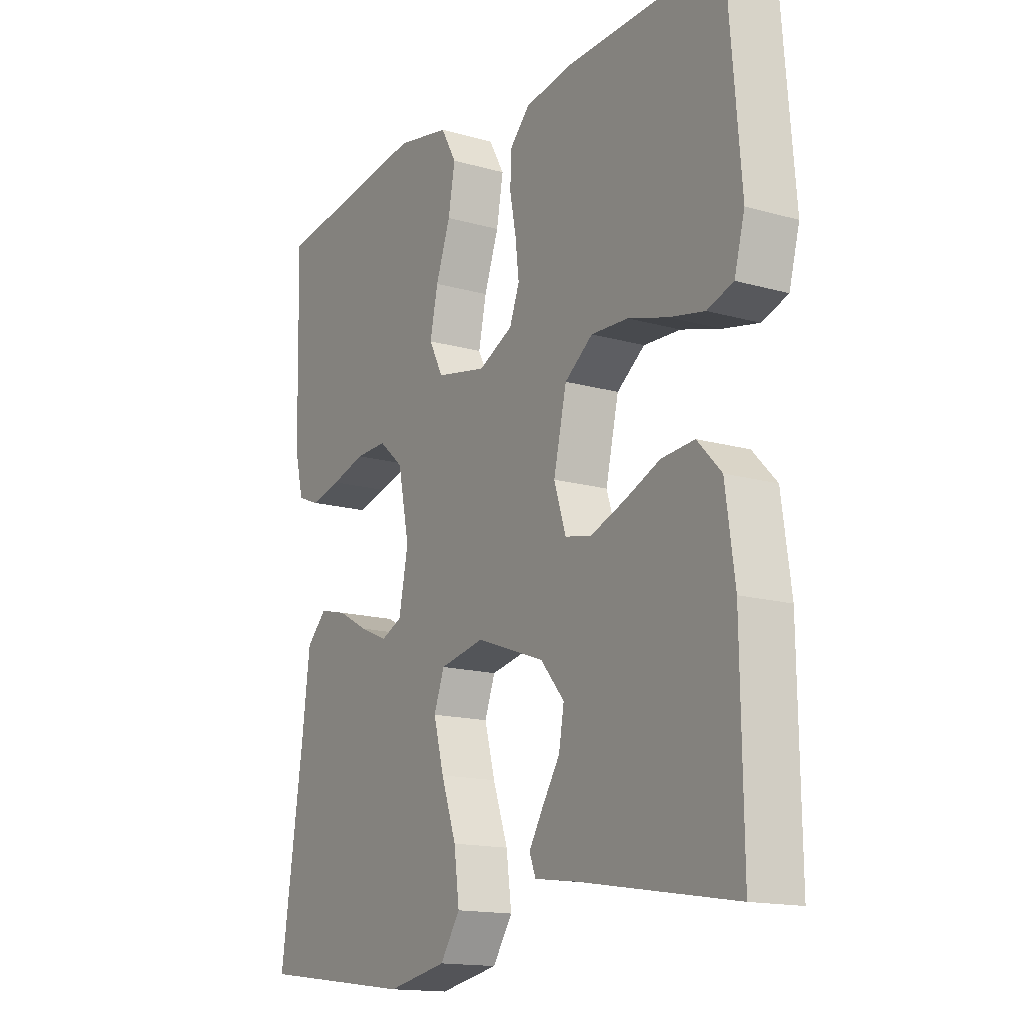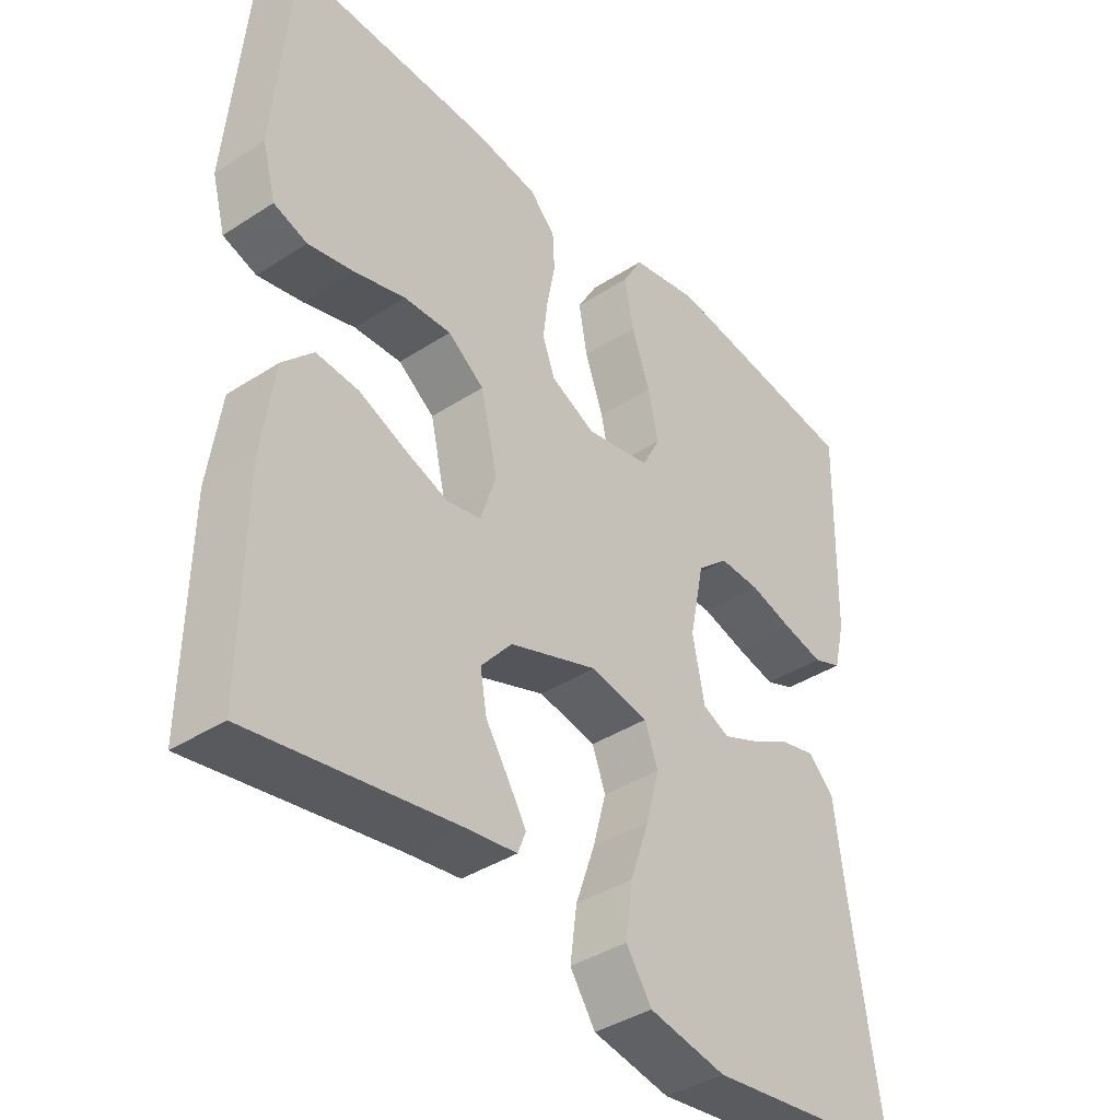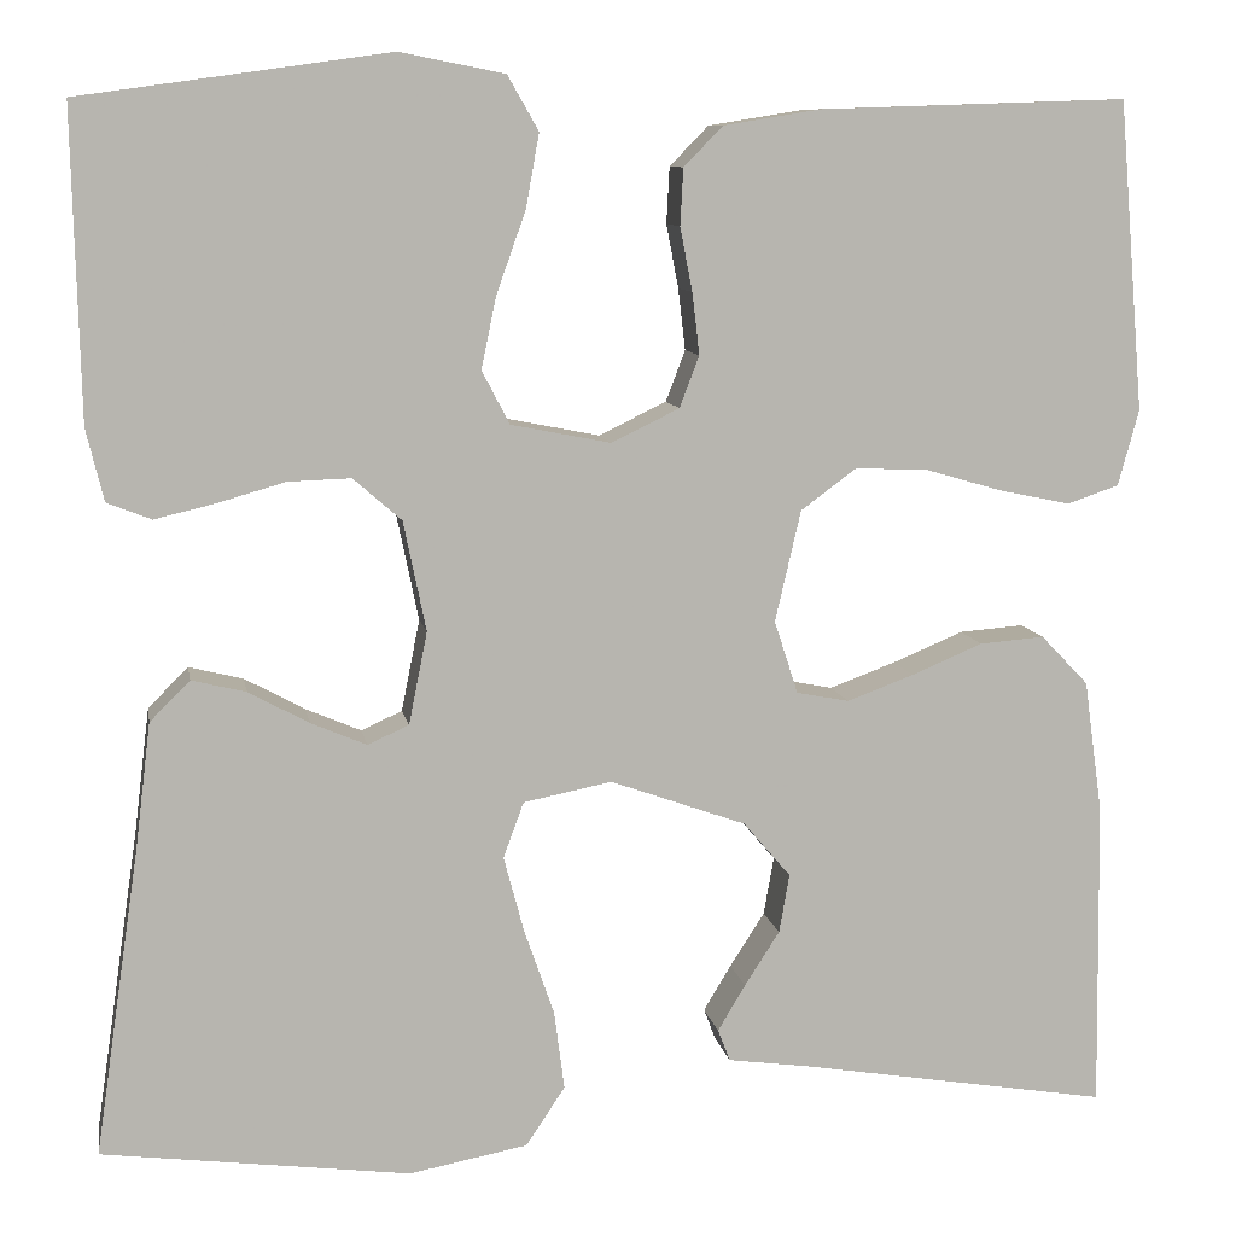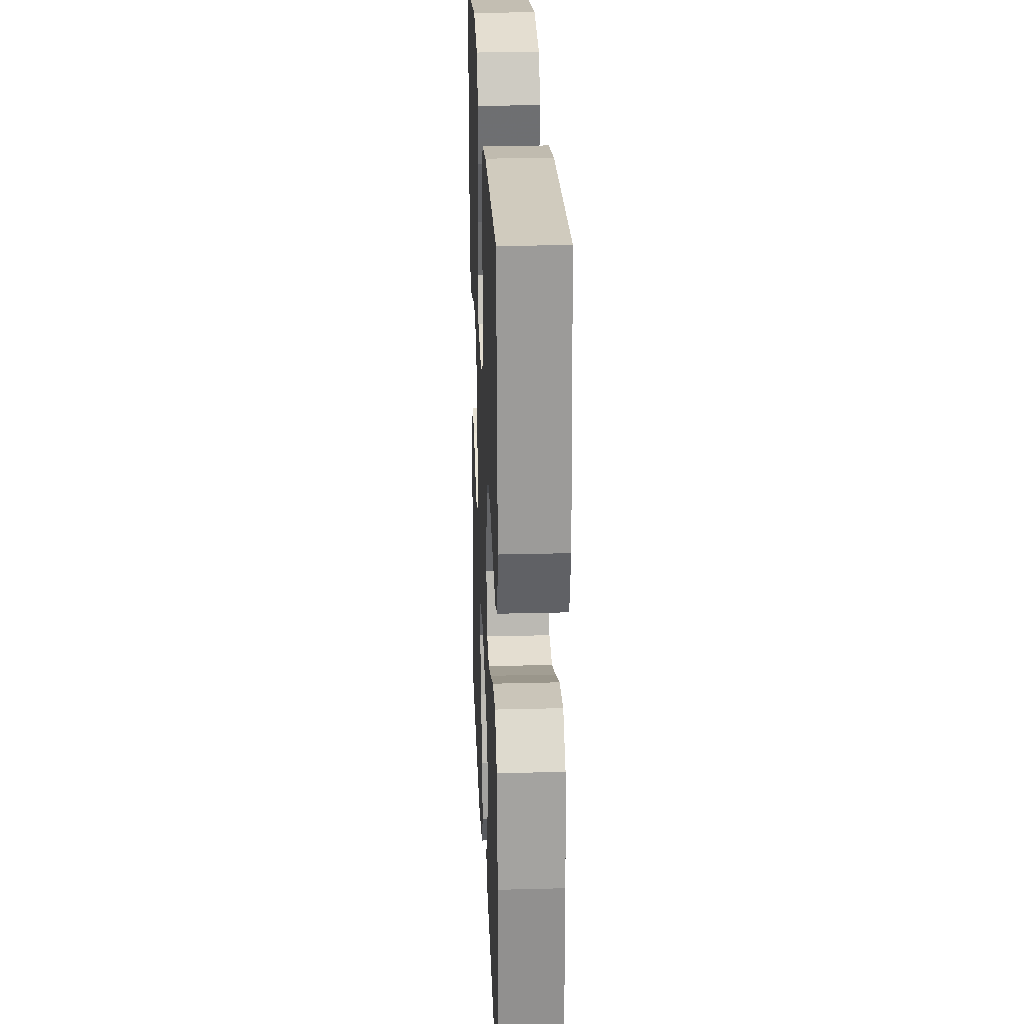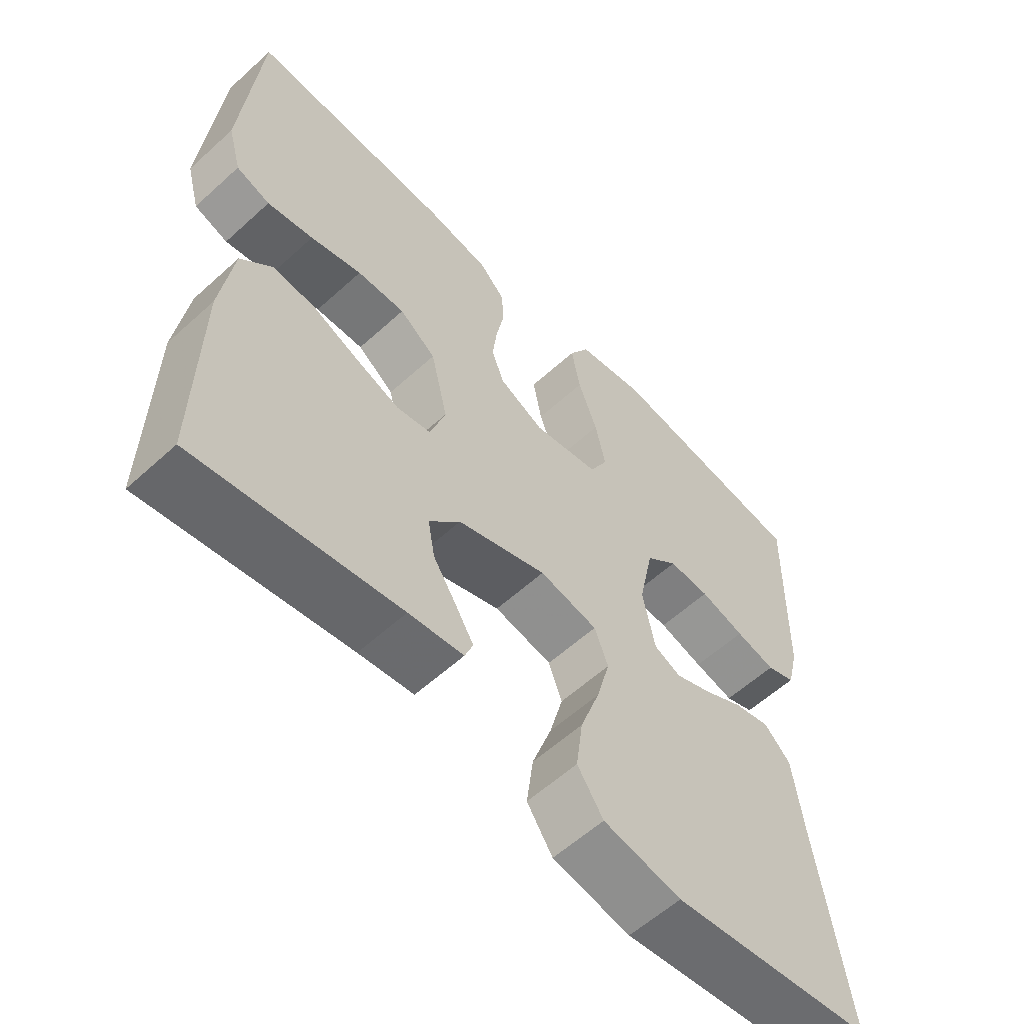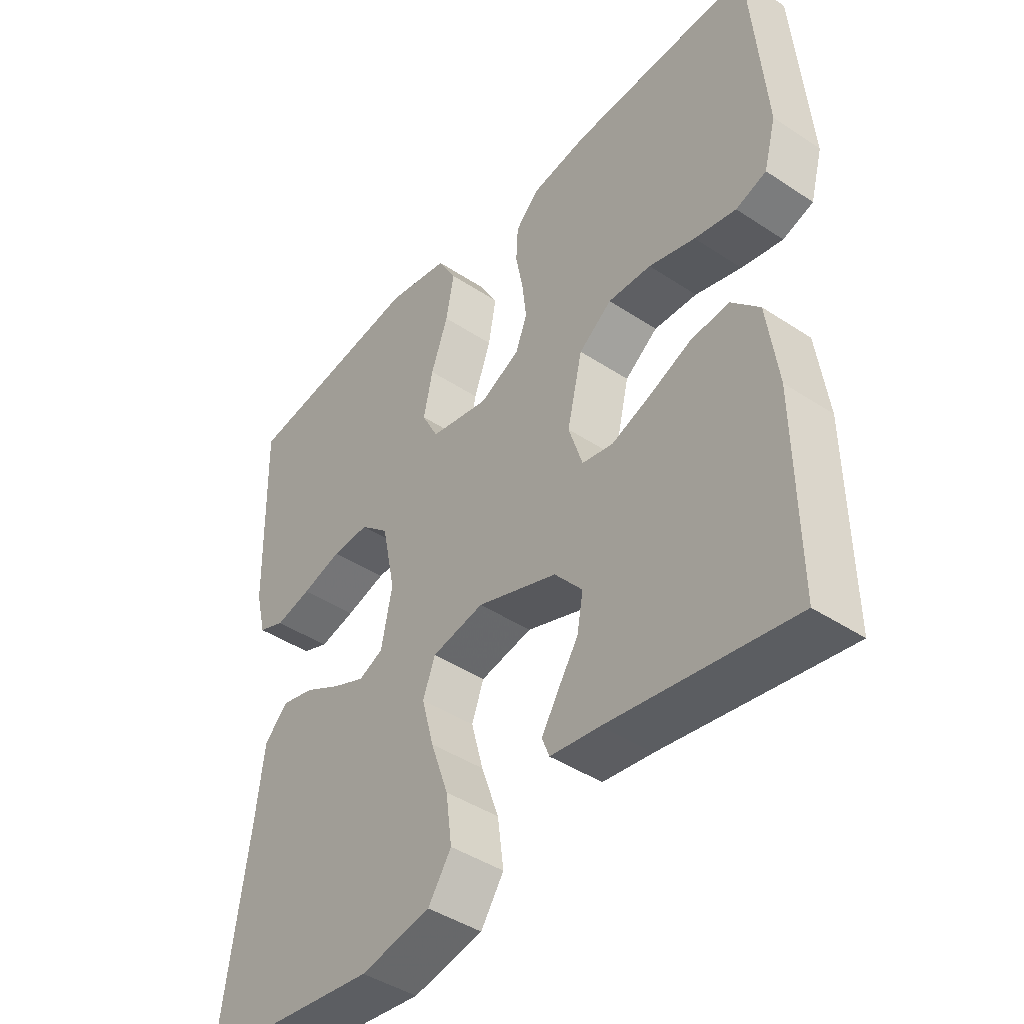
<metadata>
{"format":"obj","ext":"obj","renderer":"f3d","projection":"perspective","resolution":1024,"background":"white","views":[{"elev":-15.2,"azim":58.7,"up":"+Z"},{"elev":-39.3,"azim":129.0,"up":"+Z"},{"elev":9.4,"azim":-9.8,"up":"+Z"},{"elev":25.3,"azim":87.6,"up":"+Z"},{"elev":-58.6,"azim":133.2,"up":"+Z"},{"elev":-43.3,"azim":51.9,"up":"+Z"}]}
</metadata>
<code>
v -0.5 0.07 0.5
v -0.2 0.07 0.542
v -0.098 0.07 0.522
v -0.068 0.07 0.469
v -0.081 0.07 0.397
v -0.109 0.07 0.319
v -0.124 0.07 0.248
v -0.097 0.07 0.196
v 0 0.07 0.177
v 0.066 0.07 0.209
v 0.085 0.07 0.259
v 0.078 0.07 0.319
v 0.066 0.07 0.381
v 0.069 0.07 0.436
v 0.107 0.07 0.475
v 0.2 0.07 0.49
v 0.5 0.07 0.5
v 0.525 0.07 0.2
v 0.505 0.07 0.126
v 0.455 0.07 0.109
v 0.387 0.07 0.123
v 0.311 0.07 0.145
v 0.24 0.07 0.148
v 0.186 0.07 0.108
v 0.161 0.07 0
v 0.184 0.07 -0.071
v 0.235 0.07 -0.081
v 0.3 0.07 -0.057
v 0.369 0.07 -0.028
v 0.432 0.07 -0.023
v 0.478 0.07 -0.071
v 0.496 0.07 -0.2
v 0.5 0.07 -0.5
v 0.2 0.07 -0.451
v 0.119 0.07 -0.44
v 0.107 0.07 -0.409
v 0.134 0.07 -0.364
v 0.168 0.07 -0.311
v 0.178 0.07 -0.254
v 0.132 0.07 -0.2
v 0 0.07 -0.153
v -0.086 0.07 -0.17
v -0.106 0.07 -0.224
v -0.086 0.07 -0.299
v -0.057 0.07 -0.382
v -0.047 0.07 -0.459
v -0.085 0.07 -0.516
v -0.2 0.07 -0.538
v -0.5 0.07 -0.5
v -0.456 0.07 -0.2
v -0.441 0.07 -0.079
v -0.402 0.07 -0.04
v -0.349 0.07 -0.053
v -0.29 0.07 -0.085
v -0.236 0.07 -0.108
v -0.196 0.07 -0.09
v -0.178 0.07 0
v -0.2 0.07 0.107
v -0.247 0.07 0.148
v -0.308 0.07 0.146
v -0.374 0.07 0.127
v -0.433 0.07 0.113
v -0.476 0.07 0.13
v -0.493 0.07 0.2
v -0.5 0 0.5
v -0.2 0 0.542
v -0.098 0 0.522
v -0.068 0 0.469
v -0.081 0 0.397
v -0.109 0 0.319
v -0.124 0 0.248
v -0.097 0 0.196
v 0 0 0.177
v 0.066 0 0.209
v 0.085 0 0.259
v 0.078 0 0.319
v 0.066 0 0.381
v 0.069 0 0.436
v 0.107 0 0.475
v 0.2 0 0.49
v 0.5 0 0.5
v 0.525 0 0.2
v 0.505 0 0.126
v 0.455 0 0.109
v 0.387 0 0.123
v 0.311 0 0.145
v 0.24 0 0.148
v 0.186 0 0.108
v 0.161 0 0
v 0.184 0 -0.071
v 0.235 0 -0.081
v 0.3 0 -0.057
v 0.369 0 -0.028
v 0.432 0 -0.023
v 0.478 0 -0.071
v 0.496 0 -0.2
v 0.5 0 -0.5
v 0.2 0 -0.451
v 0.119 0 -0.44
v 0.107 0 -0.409
v 0.134 0 -0.364
v 0.168 0 -0.311
v 0.178 0 -0.254
v 0.132 0 -0.2
v 0 0 -0.153
v -0.086 0 -0.17
v -0.106 0 -0.224
v -0.086 0 -0.299
v -0.057 0 -0.382
v -0.047 0 -0.459
v -0.085 0 -0.516
v -0.2 0 -0.538
v -0.5 0 -0.5
v -0.456 0 -0.2
v -0.441 0 -0.079
v -0.402 0 -0.04
v -0.349 0 -0.053
v -0.29 0 -0.085
v -0.236 0 -0.108
v -0.196 0 -0.09
v -0.178 0 0
v -0.2 0 0.107
v -0.247 0 0.148
v -0.308 0 0.146
v -0.374 0 0.127
v -0.433 0 0.113
v -0.476 0 0.13
v -0.493 0 0.2
f 4 5 6
f 3 4 6
f 2 3 6
f 1 2 6
f 64 1 6
f 63 64 6
f 62 63 6
f 61 62 6
f 60 61 6
f 59 60 6 7
f 58 59 7 8
f 57 58 8 9
f 56 57 9 10
f 52 53 54
f 51 52 54
f 50 51 54
f 50 54 55
f 49 50 55
f 48 49 55
f 47 48 55
f 46 47 55
f 45 46 55
f 44 45 55
f 43 44 55 56
f 36 37 38
f 35 36 38
f 34 35 38
f 34 38 39
f 33 34 39
f 32 33 39
f 31 32 39
f 30 31 39
f 29 30 39
f 28 29 39
f 27 28 39 40
f 20 21 22
f 19 20 22
f 18 19 22
f 17 18 22
f 16 17 22
f 15 16 22
f 14 15 22
f 13 14 22
f 12 13 22
f 11 12 22 23
f 10 11 23 24
f 42 43 56
f 10 24 25
f 56 10 25
f 42 56 25
f 41 42 25
f 26 27 40 41
f 25 26 41
f 70 69 68
f 70 68 67
f 70 67 66
f 70 66 65
f 70 65 128
f 70 128 127
f 70 127 126
f 70 126 125
f 70 125 124
f 71 70 124 123
f 72 71 123 122
f 73 72 122 121
f 74 73 121 120
f 118 117 116
f 118 116 115
f 118 115 114
f 119 118 114
f 119 114 113
f 119 113 112
f 119 112 111
f 119 111 110
f 119 110 109
f 119 109 108
f 120 119 108 107
f 102 101 100
f 102 100 99
f 102 99 98
f 103 102 98
f 103 98 97
f 103 97 96
f 103 96 95
f 103 95 94
f 103 94 93
f 103 93 92
f 104 103 92 91
f 86 85 84
f 86 84 83
f 86 83 82
f 86 82 81
f 86 81 80
f 86 80 79
f 86 79 78
f 86 78 77
f 86 77 76
f 87 86 76 75
f 88 87 75 74
f 120 107 106
f 89 88 74
f 89 74 120
f 89 120 106
f 89 106 105
f 105 104 91 90
f 105 90 89
f 1 65 66 2
f 2 66 67 3
f 3 67 68 4
f 4 68 69 5
f 5 69 70 6
f 6 70 71 7
f 7 71 72 8
f 8 72 73 9
f 9 73 74 10
f 10 74 75 11
f 11 75 76 12
f 12 76 77 13
f 13 77 78 14
f 14 78 79 15
f 15 79 80 16
f 16 80 81 17
f 17 81 82 18
f 18 82 83 19
f 19 83 84 20
f 20 84 85 21
f 21 85 86 22
f 22 86 87 23
f 23 87 88 24
f 24 88 89 25
f 25 89 90 26
f 26 90 91 27
f 27 91 92 28
f 28 92 93 29
f 29 93 94 30
f 30 94 95 31
f 31 95 96 32
f 32 96 97 33
f 33 97 98 34
f 34 98 99 35
f 35 99 100 36
f 36 100 101 37
f 37 101 102 38
f 38 102 103 39
f 39 103 104 40
f 40 104 105 41
f 41 105 106 42
f 42 106 107 43
f 43 107 108 44
f 44 108 109 45
f 45 109 110 46
f 46 110 111 47
f 47 111 112 48
f 48 112 113 49
f 49 113 114 50
f 50 114 115 51
f 51 115 116 52
f 52 116 117 53
f 53 117 118 54
f 54 118 119 55
f 55 119 120 56
f 56 120 121 57
f 57 121 122 58
f 58 122 123 59
f 59 123 124 60
f 60 124 125 61
f 61 125 126 62
f 62 126 127 63
f 63 127 128 64
f 64 128 65 1

</code>
